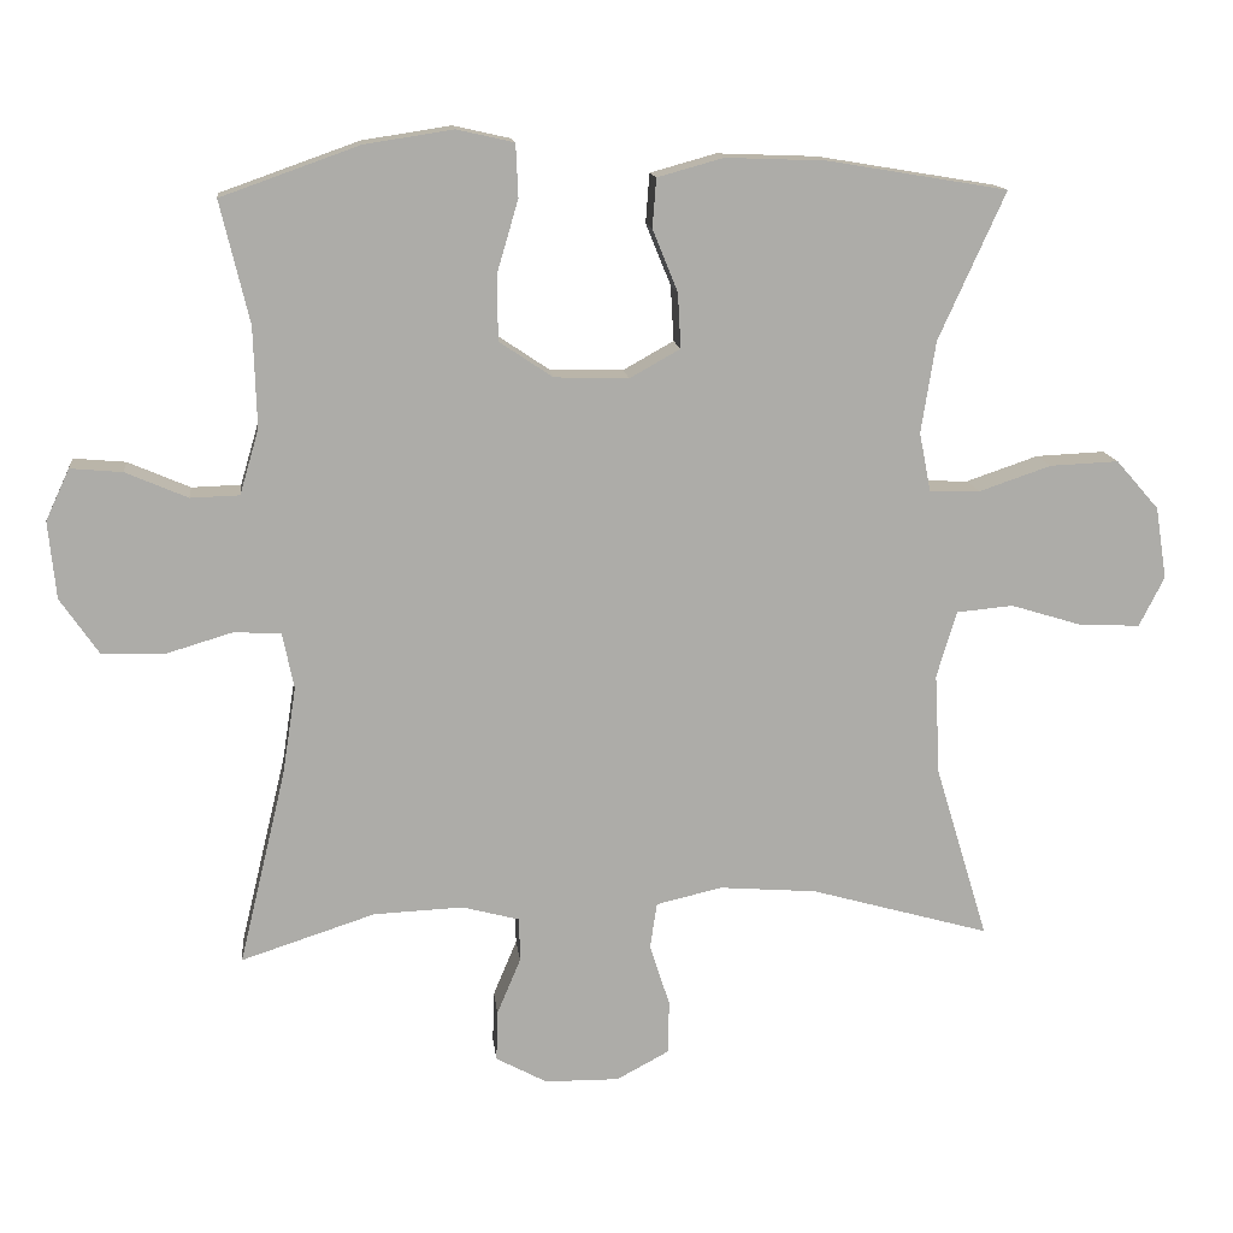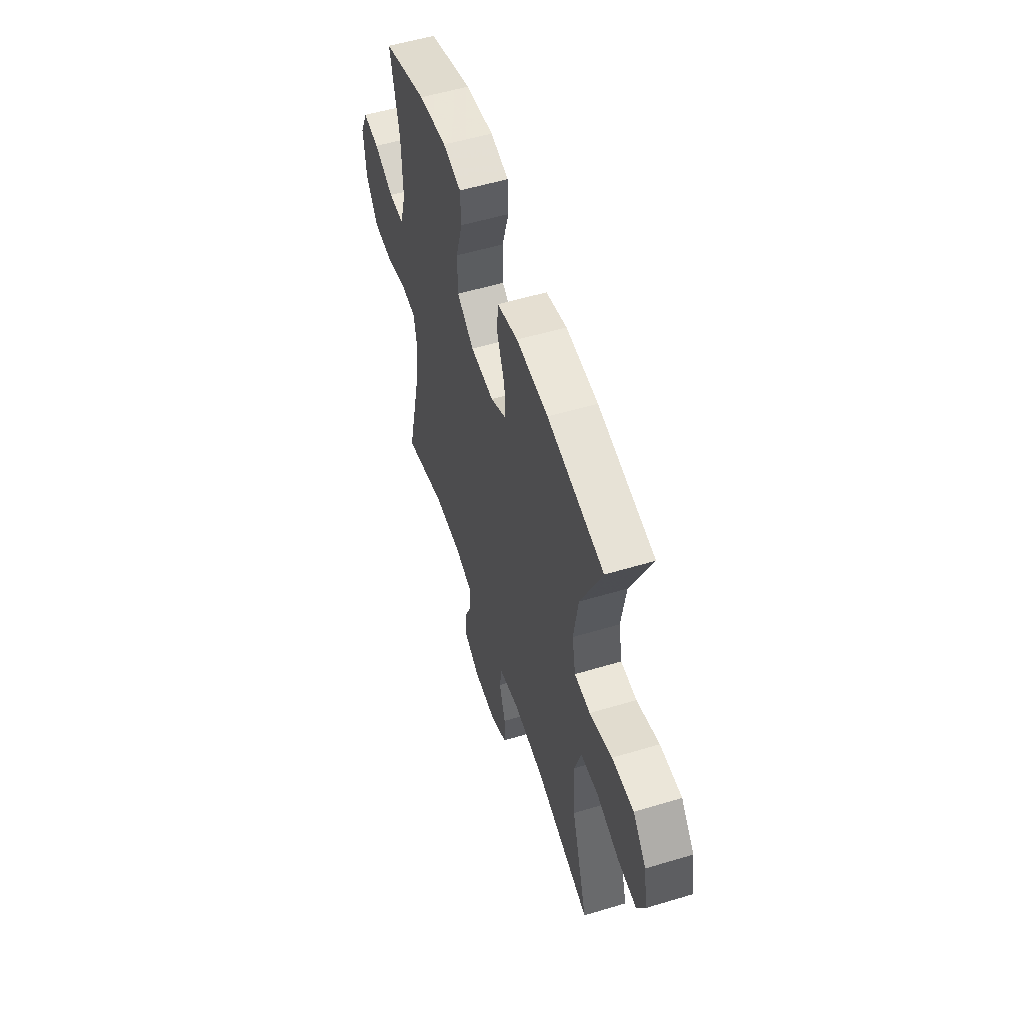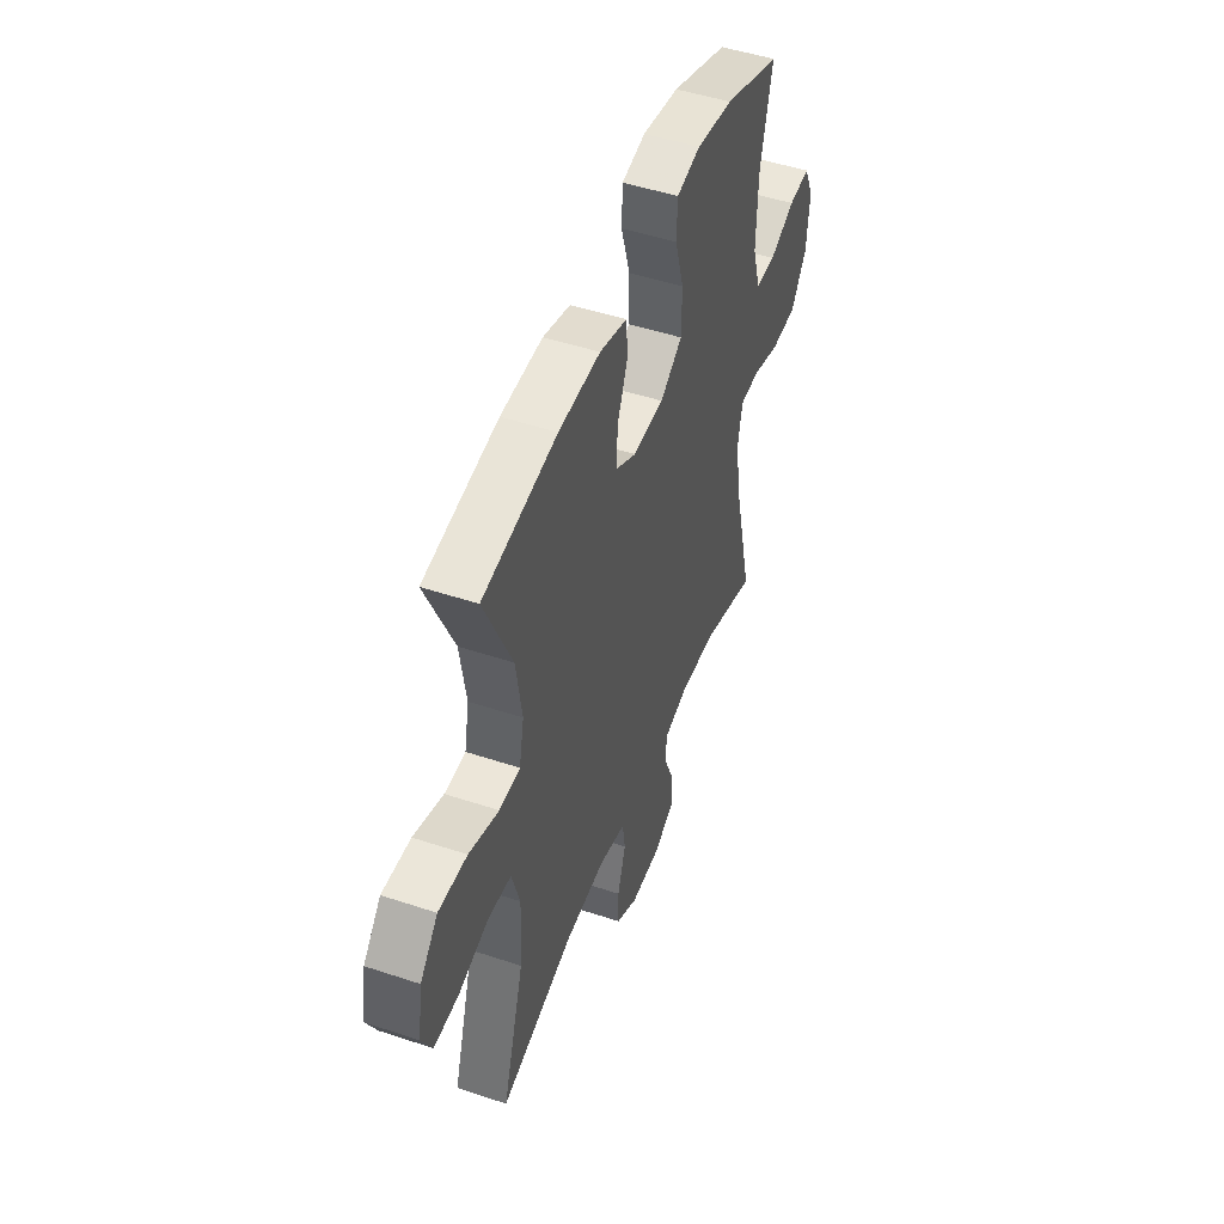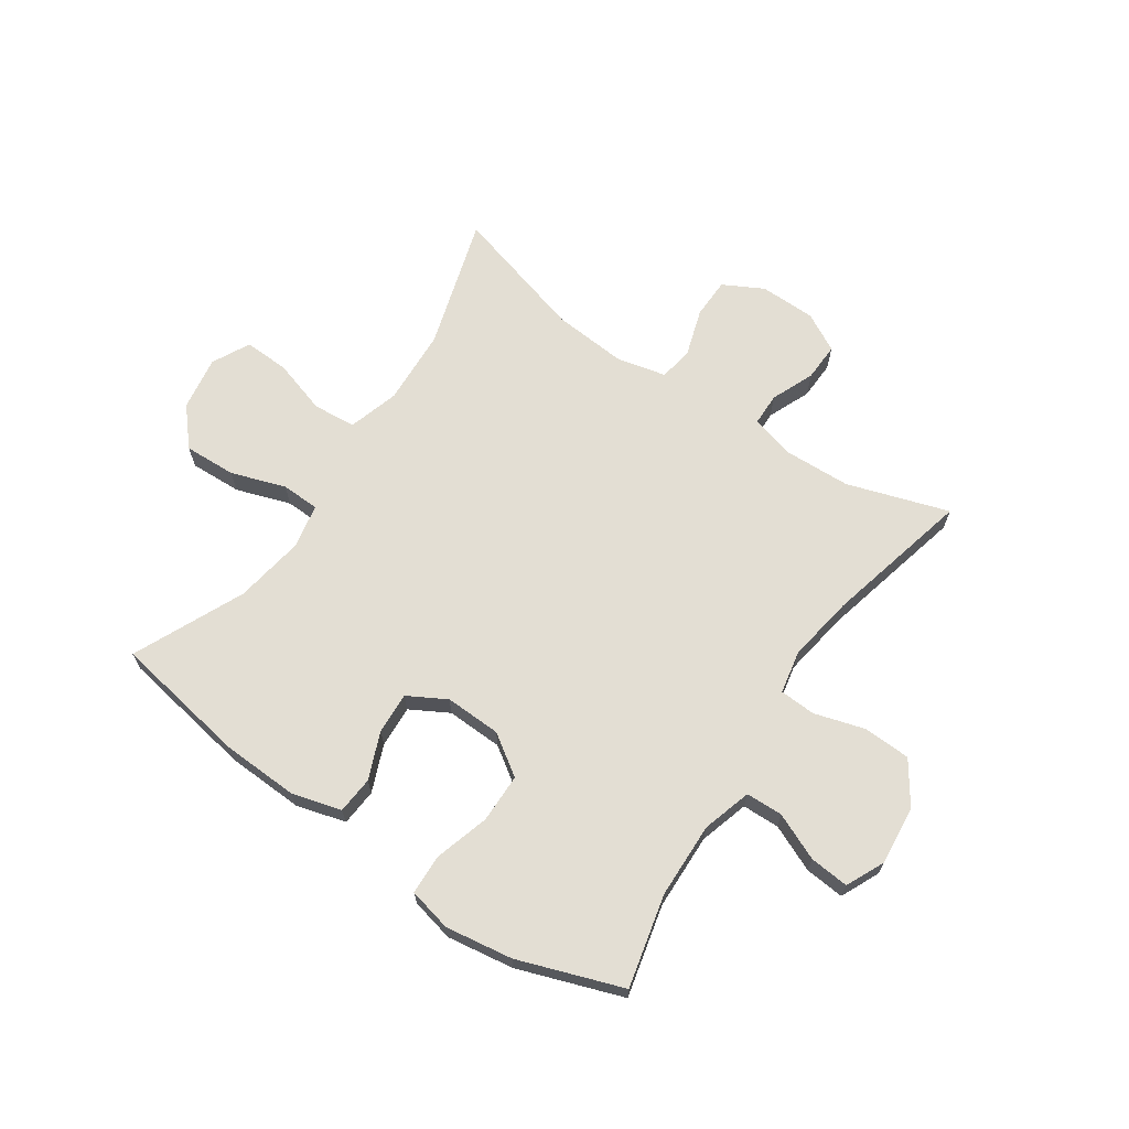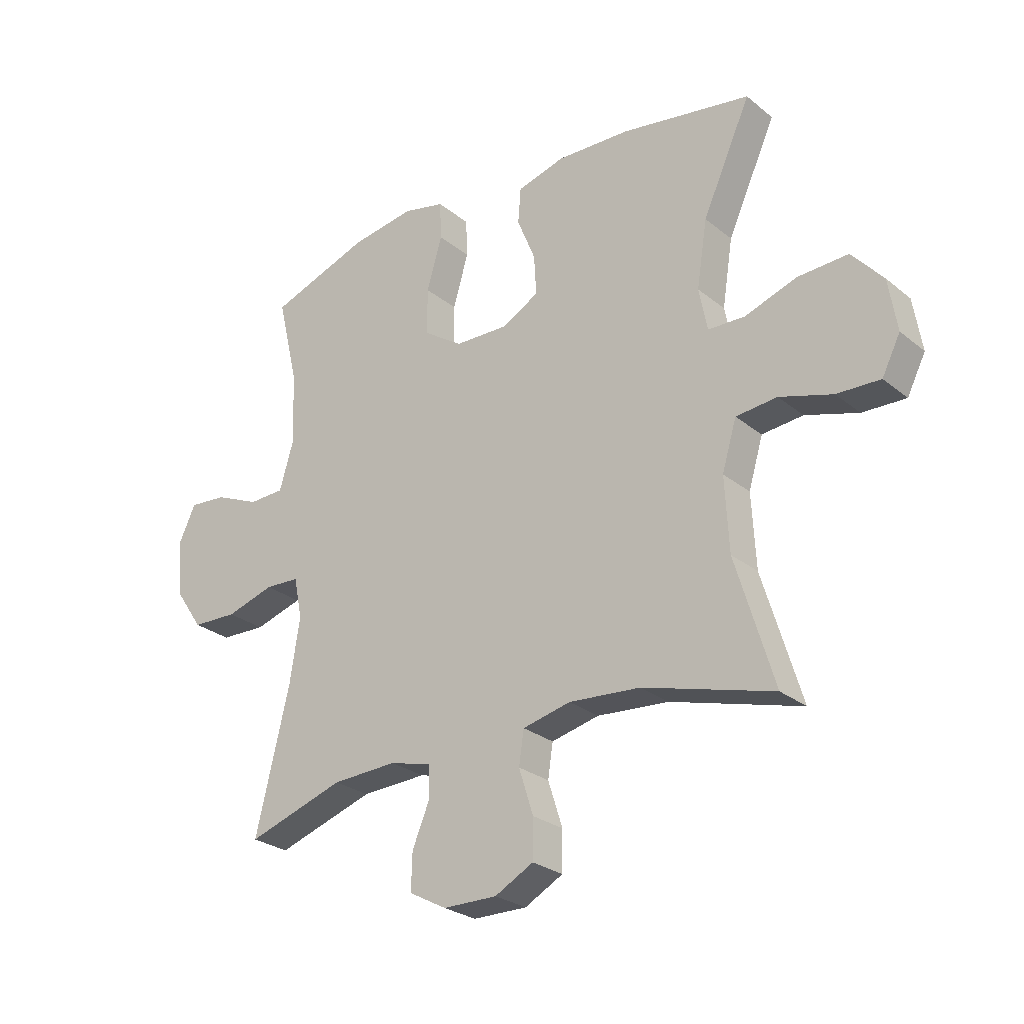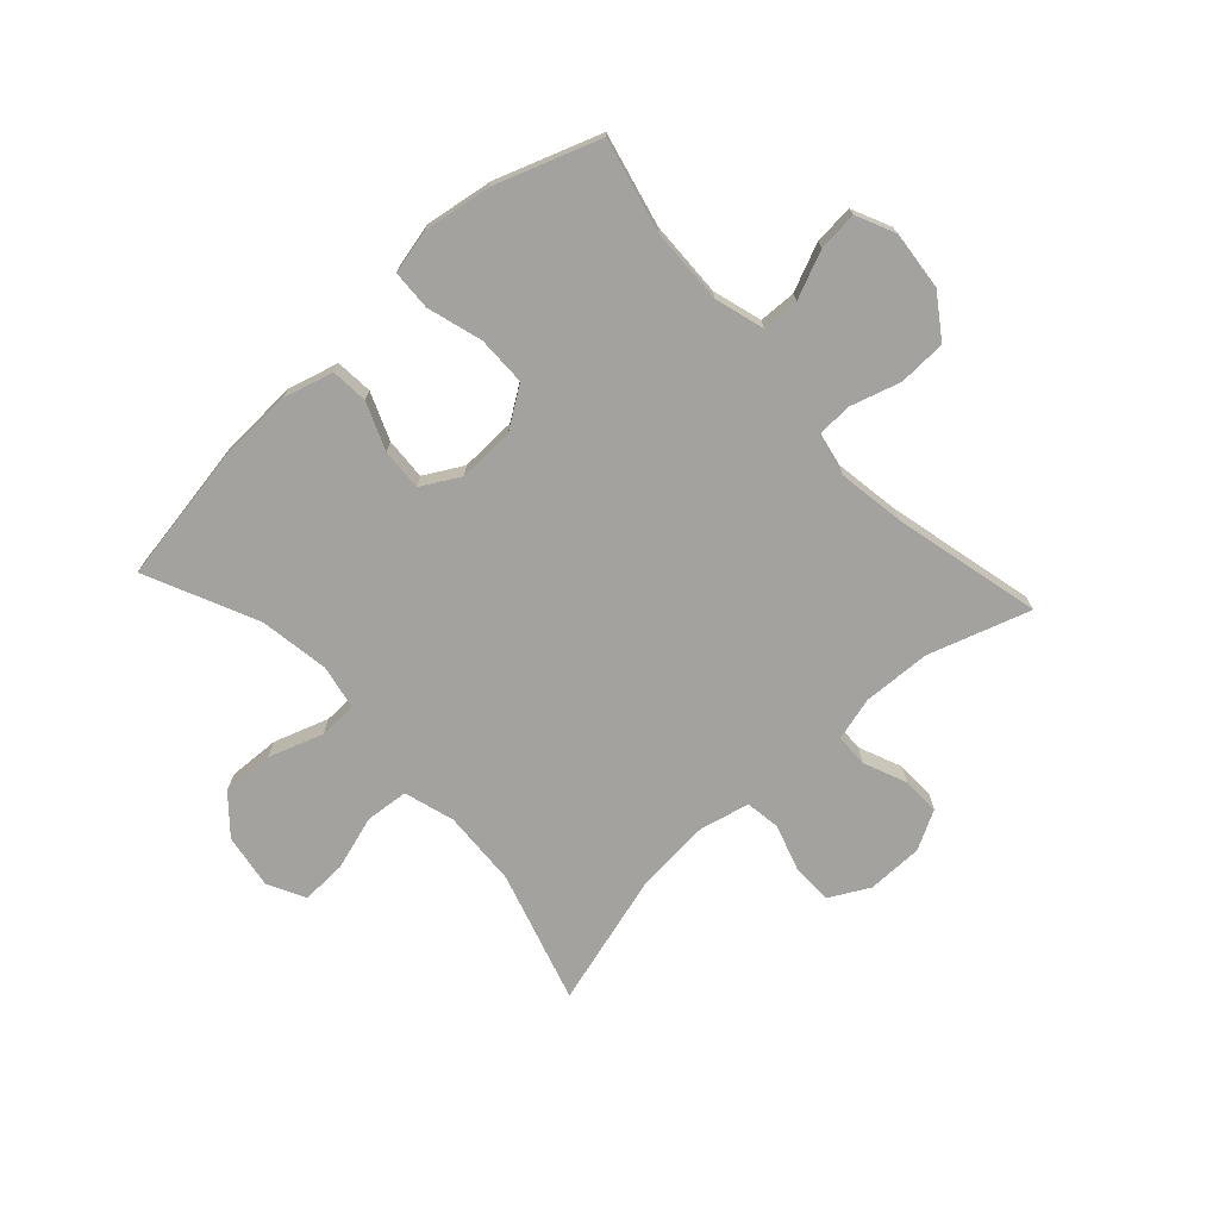
<metadata>
{"format":"obj","ext":"obj","renderer":"f3d","projection":"perspective","resolution":1024,"background":"white","views":[{"elev":13.7,"azim":173.6,"up":"+Z"},{"elev":55.0,"azim":-107.6,"up":"+Z"},{"elev":48.5,"azim":-69.6,"up":"+Z"},{"elev":67.2,"azim":34.3,"up":"+Y"},{"elev":-26.6,"azim":-141.2,"up":"+Z"},{"elev":-72.4,"azim":42.5,"up":"+Y"}]}
</metadata>
<code>
v -0.5 0.07 -0.5
v -0.431 0.07 -0.272
v -0.424 0.07 -0.14
v -0.45 0.07 -0.053
v -0.524 0.07 -0.046
v -0.619 0.07 -0.075
v -0.697 0.07 -0.078
v -0.73 0.07 -0.013
v -0.715 0.07 0.081
v -0.659 0.07 0.145
v -0.569 0.07 0.141
v -0.475 0.07 0.109
v -0.409 0.07 0.111
v -0.394 0.07 0.188
v -0.413 0.07 0.308
v -0.5 0.07 0.5
v -0.266 0.07 0.539
v -0.134 0.07 0.544
v -0.048 0.07 0.52
v -0.043 0.07 0.456
v -0.076 0.07 0.375
v -0.08 0.07 0.303
v -0.014 0.07 0.266
v 0.083 0.07 0.269
v 0.153 0.07 0.316
v 0.154 0.07 0.401
v 0.126 0.07 0.496
v 0.129 0.07 0.565
v 0.204 0.07 0.582
v 0.32 0.07 0.564
v 0.5 0.07 0.5
v 0.462 0.07 0.341
v 0.458 0.07 0.21
v 0.483 0.07 0.125
v 0.547 0.07 0.123
v 0.628 0.07 0.158
v 0.696 0.07 0.164
v 0.727 0.07 0.097
v 0.717 0.07 -0.004
v 0.667 0.07 -0.077
v 0.585 0.07 -0.08
v 0.498 0.07 -0.054
v 0.436 0.07 -0.057
v 0.421 0.07 -0.131
v 0.439 0.07 -0.246
v 0.5 0.07 -0.5
v 0.325 0.07 -0.443
v 0.208 0.07 -0.438
v 0.133 0.07 -0.458
v 0.132 0.07 -0.515
v 0.163 0.07 -0.589
v 0.165 0.07 -0.655
v 0.098 0.07 -0.691
v 0.001 0.07 -0.692
v -0.068 0.07 -0.655
v -0.069 0.07 -0.585
v -0.043 0.07 -0.504
v -0.052 0.07 -0.444
v -0.138 0.07 -0.424
v -0.266 0.07 -0.434
v -0.5 0 -0.5
v -0.431 0 -0.272
v -0.424 0 -0.14
v -0.45 0 -0.053
v -0.524 0 -0.046
v -0.619 0 -0.075
v -0.697 0 -0.078
v -0.73 0 -0.013
v -0.715 0 0.081
v -0.659 0 0.145
v -0.569 0 0.141
v -0.475 0 0.109
v -0.409 0 0.111
v -0.394 0 0.188
v -0.413 0 0.308
v -0.5 0 0.5
v -0.266 0 0.539
v -0.134 0 0.544
v -0.048 0 0.52
v -0.043 0 0.456
v -0.076 0 0.375
v -0.08 0 0.303
v -0.014 0 0.266
v 0.083 0 0.269
v 0.153 0 0.316
v 0.154 0 0.401
v 0.126 0 0.496
v 0.129 0 0.565
v 0.204 0 0.582
v 0.32 0 0.564
v 0.5 0 0.5
v 0.462 0 0.341
v 0.458 0 0.21
v 0.483 0 0.125
v 0.547 0 0.123
v 0.628 0 0.158
v 0.696 0 0.164
v 0.727 0 0.097
v 0.717 0 -0.004
v 0.667 0 -0.077
v 0.585 0 -0.08
v 0.498 0 -0.054
v 0.436 0 -0.057
v 0.421 0 -0.131
v 0.439 0 -0.246
v 0.5 0 -0.5
v 0.325 0 -0.443
v 0.208 0 -0.438
v 0.133 0 -0.458
v 0.132 0 -0.515
v 0.163 0 -0.589
v 0.165 0 -0.655
v 0.098 0 -0.691
v 0.001 0 -0.692
v -0.068 0 -0.655
v -0.069 0 -0.585
v -0.043 0 -0.504
v -0.052 0 -0.444
v -0.138 0 -0.424
v -0.266 0 -0.434
f 55 56 57
f 54 55 57
f 53 54 57
f 52 53 57
f 51 52 57
f 50 51 57
f 49 50 57 58
f 48 49 58 59
f 45 46 47
f 44 45 47 48
f 43 44 48 59
f 40 41 42
f 39 40 42
f 38 39 42
f 37 38 42
f 36 37 42
f 35 36 42
f 34 35 42 43
f 43 59 60
f 34 43 60
f 33 34 60
f 30 31 32
f 29 30 32
f 28 29 32
f 27 28 32
f 26 27 32
f 25 26 32 33
f 19 20 21
f 18 19 21
f 17 18 21
f 16 17 21
f 15 16 21
f 14 15 21 22
f 13 14 22 23
f 10 11 12
f 9 10 12
f 8 9 12
f 7 8 12
f 6 7 12
f 5 6 12
f 4 5 12 13
f 13 23 24
f 4 13 24
f 3 4 24
f 60 1 2
f 25 33 60
f 24 25 60
f 3 24 60
f 2 3 60
f 117 116 115
f 117 115 114
f 117 114 113
f 117 113 112
f 117 112 111
f 117 111 110
f 118 117 110 109
f 119 118 109 108
f 107 106 105
f 108 107 105 104
f 119 108 104 103
f 102 101 100
f 102 100 99
f 102 99 98
f 102 98 97
f 102 97 96
f 102 96 95
f 103 102 95 94
f 120 119 103
f 120 103 94
f 120 94 93
f 92 91 90
f 92 90 89
f 92 89 88
f 92 88 87
f 92 87 86
f 93 92 86 85
f 81 80 79
f 81 79 78
f 81 78 77
f 81 77 76
f 81 76 75
f 82 81 75 74
f 83 82 74 73
f 72 71 70
f 72 70 69
f 72 69 68
f 72 68 67
f 72 67 66
f 72 66 65
f 73 72 65 64
f 84 83 73
f 84 73 64
f 84 64 63
f 62 61 120
f 120 93 85
f 120 85 84
f 120 84 63
f 120 63 62
f 1 61 62 2
f 2 62 63 3
f 3 63 64 4
f 4 64 65 5
f 5 65 66 6
f 6 66 67 7
f 7 67 68 8
f 8 68 69 9
f 9 69 70 10
f 10 70 71 11
f 11 71 72 12
f 12 72 73 13
f 13 73 74 14
f 14 74 75 15
f 15 75 76 16
f 16 76 77 17
f 17 77 78 18
f 18 78 79 19
f 19 79 80 20
f 20 80 81 21
f 21 81 82 22
f 22 82 83 23
f 23 83 84 24
f 24 84 85 25
f 25 85 86 26
f 26 86 87 27
f 27 87 88 28
f 28 88 89 29
f 29 89 90 30
f 30 90 91 31
f 31 91 92 32
f 32 92 93 33
f 33 93 94 34
f 34 94 95 35
f 35 95 96 36
f 36 96 97 37
f 37 97 98 38
f 38 98 99 39
f 39 99 100 40
f 40 100 101 41
f 41 101 102 42
f 42 102 103 43
f 43 103 104 44
f 44 104 105 45
f 45 105 106 46
f 46 106 107 47
f 47 107 108 48
f 48 108 109 49
f 49 109 110 50
f 50 110 111 51
f 51 111 112 52
f 52 112 113 53
f 53 113 114 54
f 54 114 115 55
f 55 115 116 56
f 56 116 117 57
f 57 117 118 58
f 58 118 119 59
f 59 119 120 60
f 60 120 61 1

</code>
